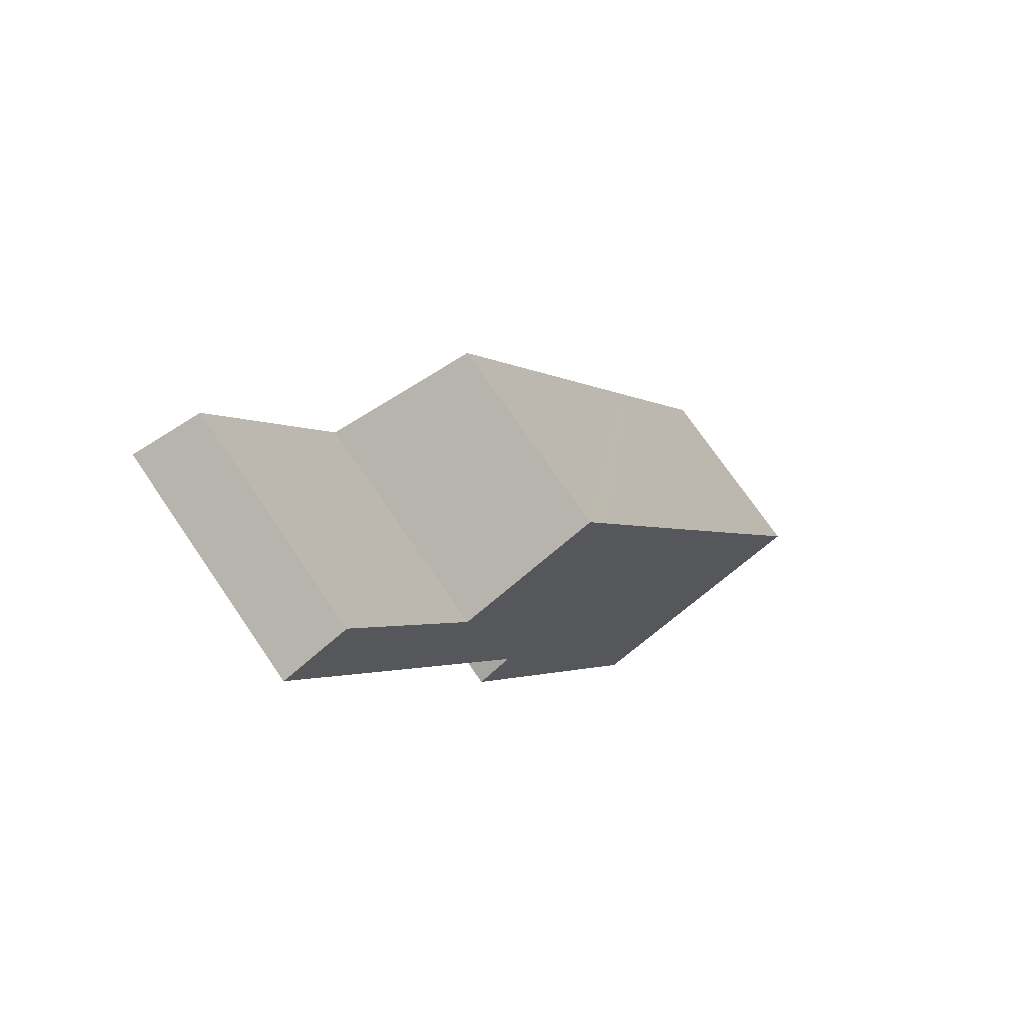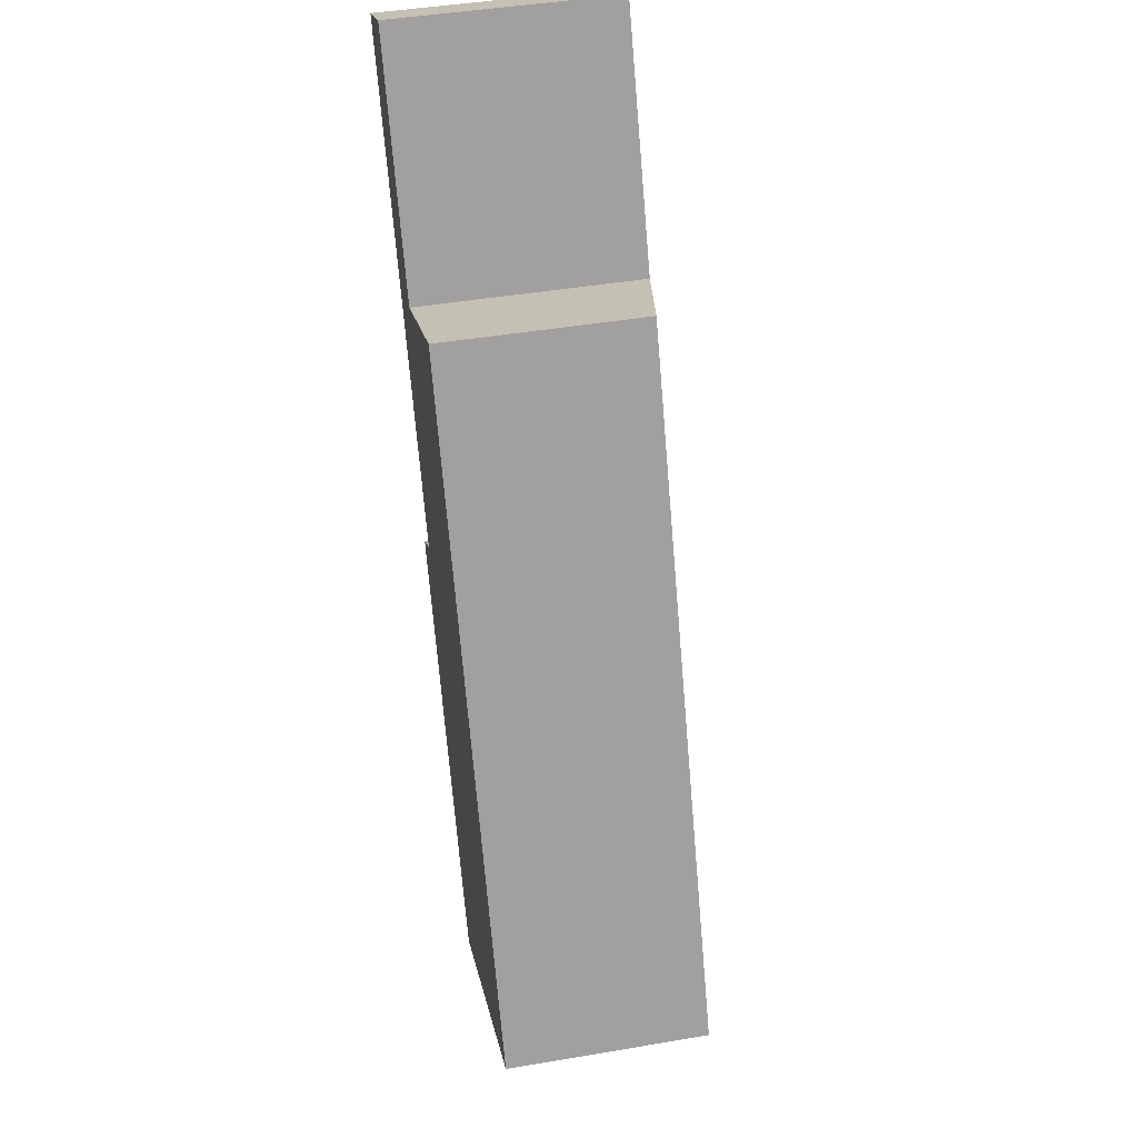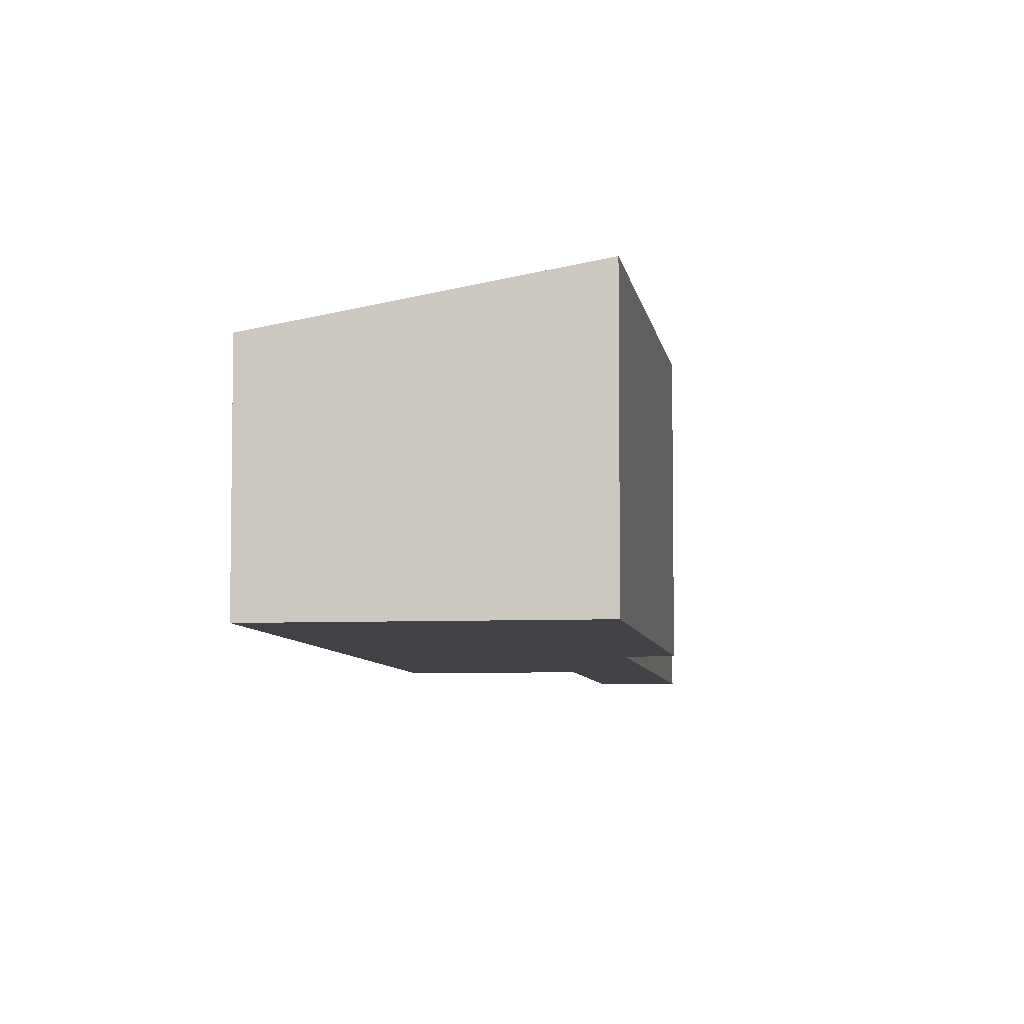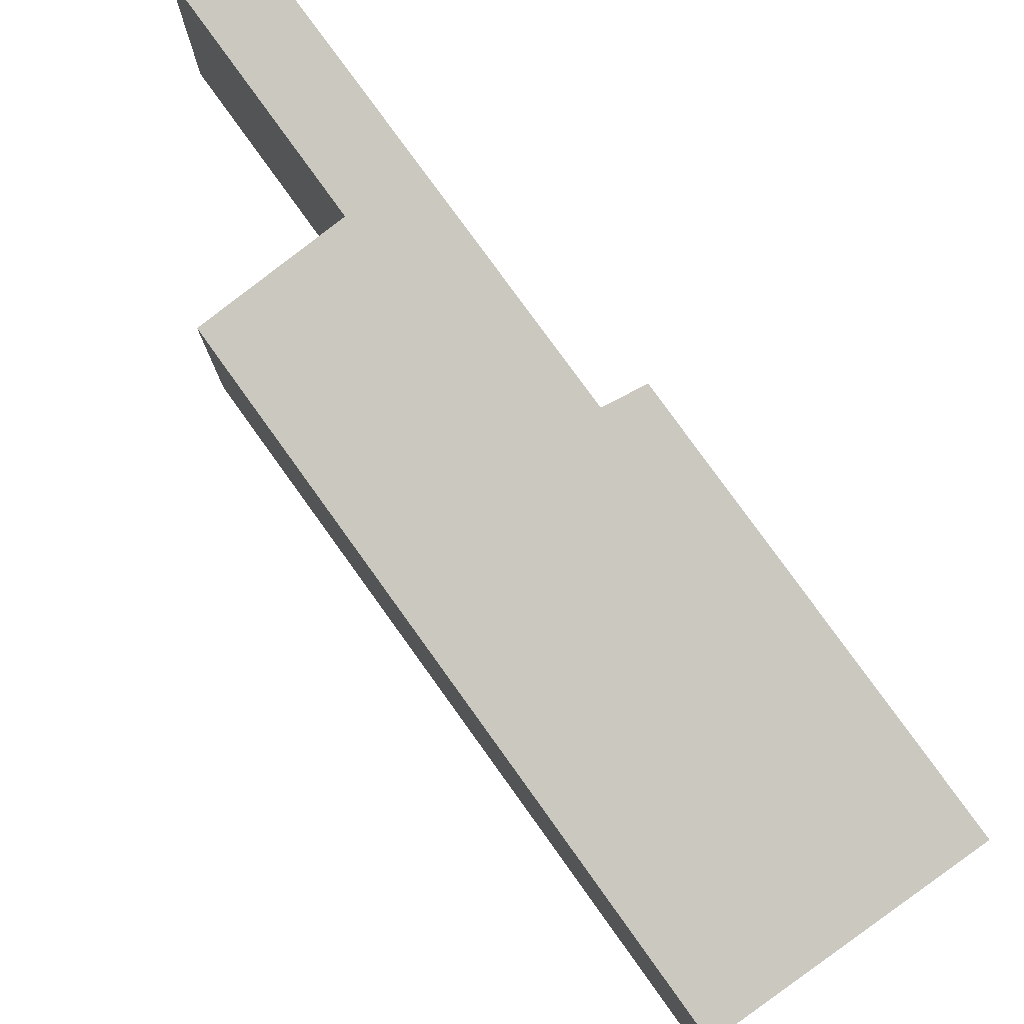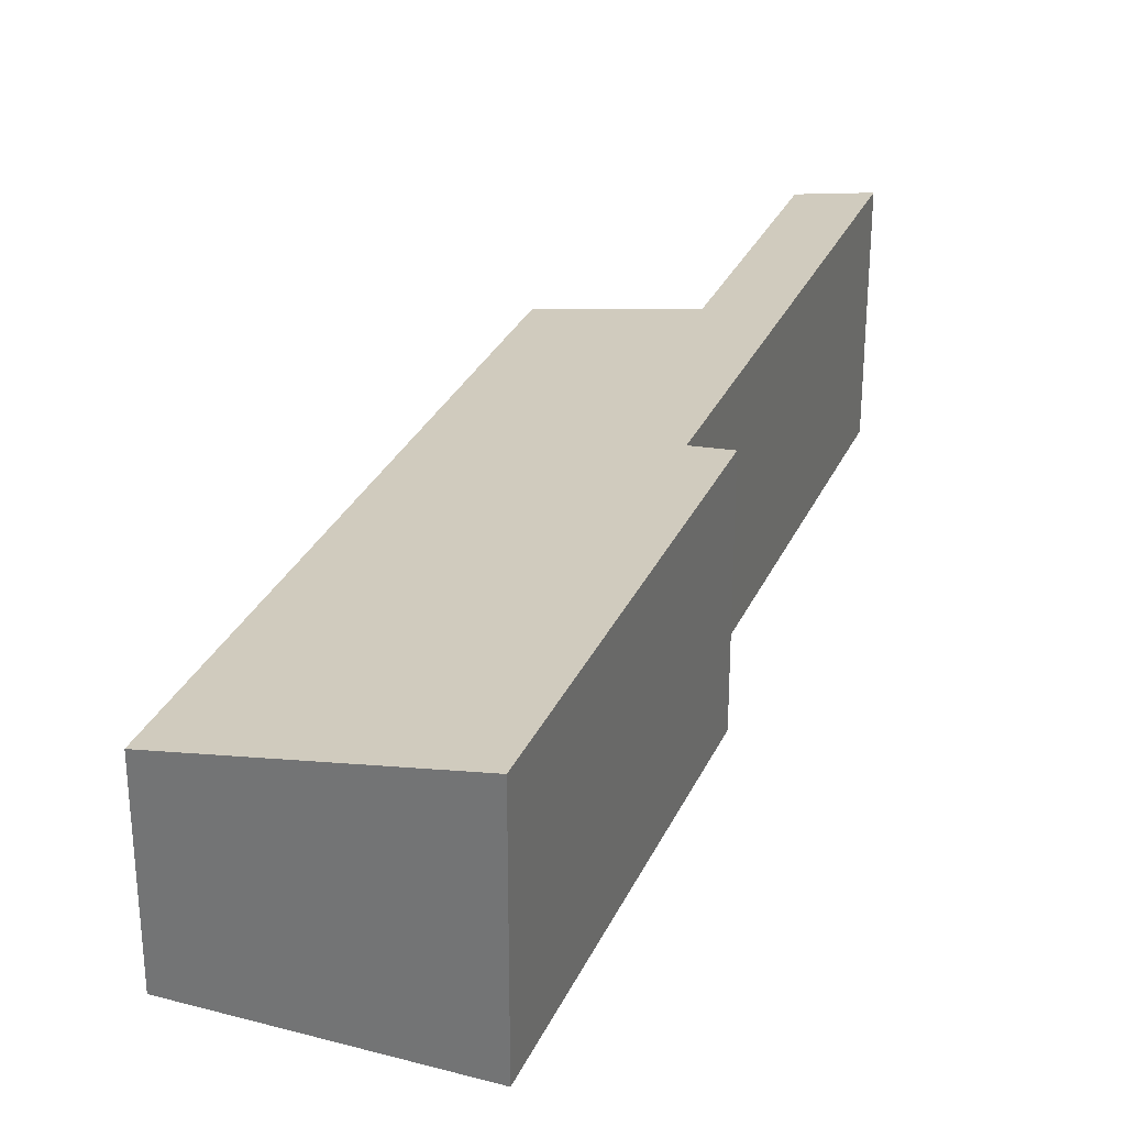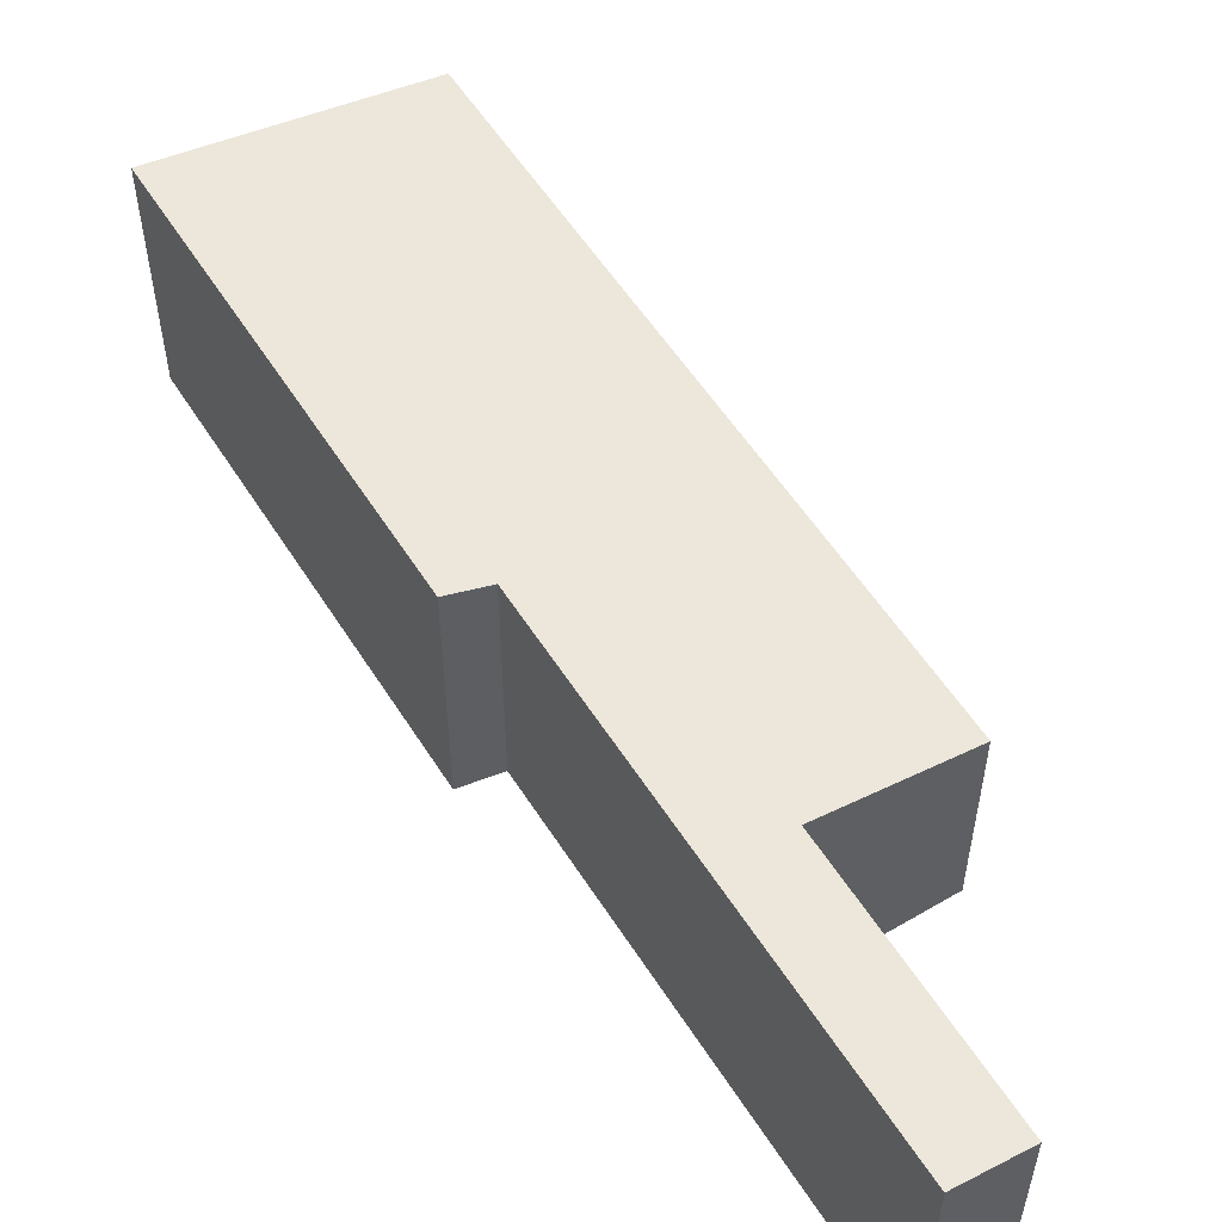
<metadata>
{"format":"obj","ext":"obj","renderer":"f3d","projection":"perspective","resolution":1024,"background":"white","views":[{"elev":73.0,"azim":-34.4,"up":"+Z"},{"elev":44.6,"azim":78.9,"up":"+Z"},{"elev":-6.3,"azim":162.3,"up":"+Y"},{"elev":78.6,"azim":118.6,"up":"+Y"},{"elev":30.1,"azim":175.3,"up":"+Y"},{"elev":55.5,"azim":-57.5,"up":"+Y"}]}
</metadata>
<code>
v  1.016 3.525 0.491
v  3.475 3.722 -7.249
v  0 3.719 2.277e-16
v  2.773 3.524 -3.145
v  4.9 3.118 -2.118
v  5.223 3.118 -2.787
v  8.133 3.12 -8.838
v  5.996 3.833 -13.96
v  9.735 3.119 -12.15
v  2.939 3.834 -7.633
v  5.996 8.548e-16 -13.96
v  9.735 7.442e-16 -12.15
v  2.939 4.674e-16 -7.633
v  3.475 4.439e-16 -7.249
v  0 0 0
v  2.773 1.926e-16 -3.145
v  4.9 1.297e-16 -2.118
v  1.016 -3.007e-17 0.491
v  5.223 1.707e-16 -2.787
v  8.133 5.412e-16 -8.838
g defaultobject
f 1 2 3
f 2 1 4
f 2 4 5
f 2 5 6
f 2 6 7
f 2 7 8
f 8 7 9
f 8 10 2
f 9 11 8
f 11 9 12
f 8 13 10
f 13 8 11
f 14 3 2
f 3 14 15
f 16 5 4
f 5 16 17
f 13 2 10
f 2 13 14
f 15 1 3
f 1 15 18
f 18 4 1
f 4 18 16
f 17 6 5
f 6 17 7
f 7 17 19
f 7 19 20
f 7 20 9
f 9 20 12
f 11 14 13
f 14 11 20
f 20 11 12
f 14 18 15
f 18 14 16
f 16 14 17
f 17 14 19
f 19 14 20

</code>
